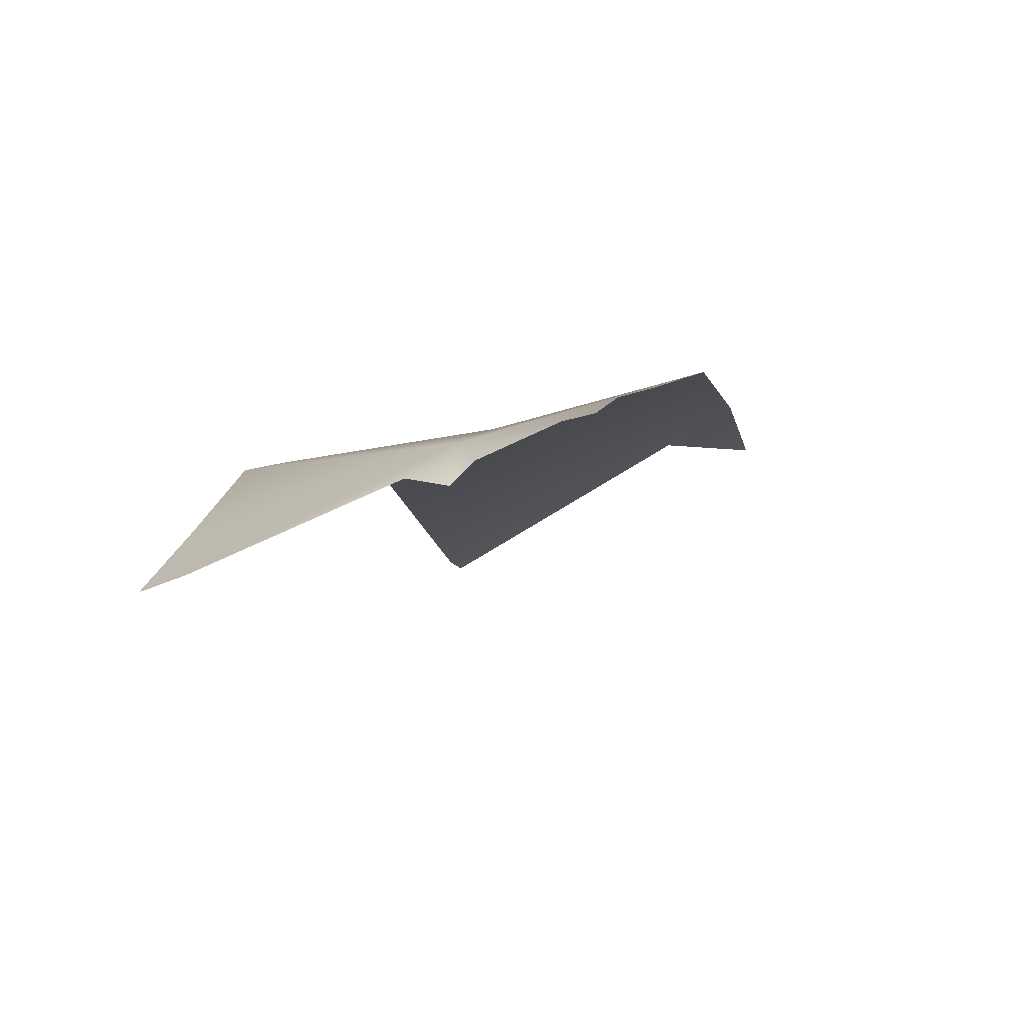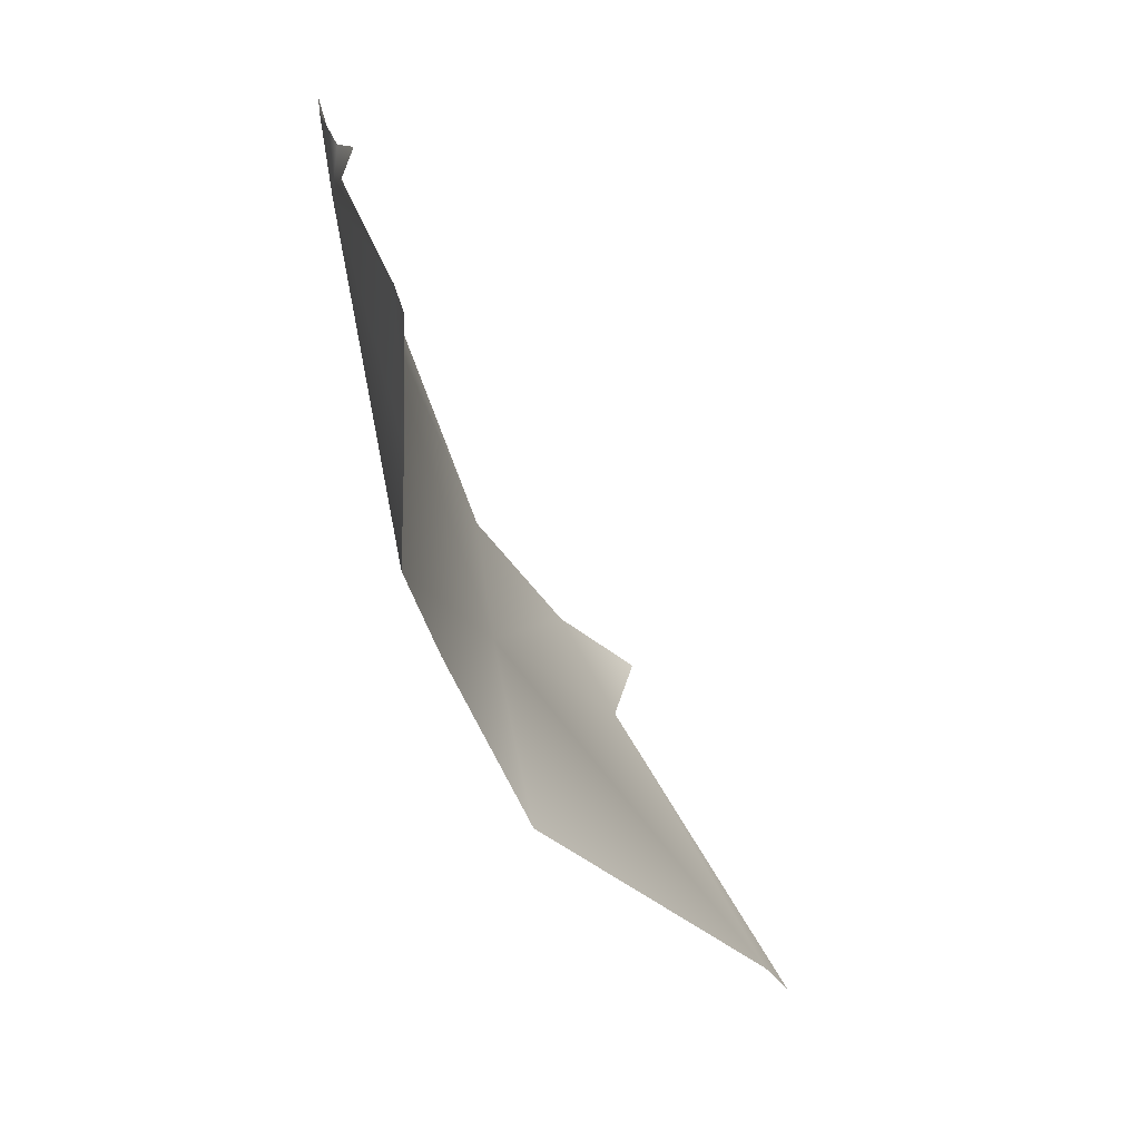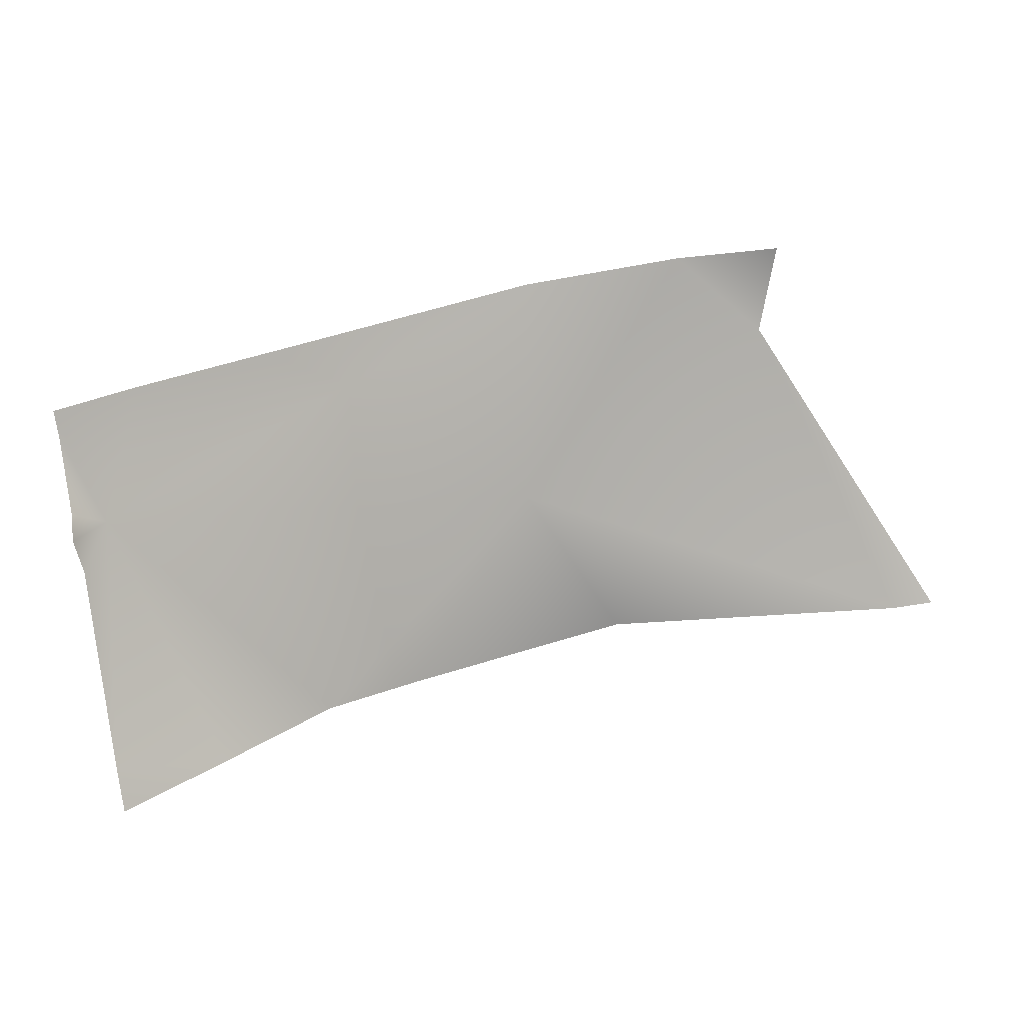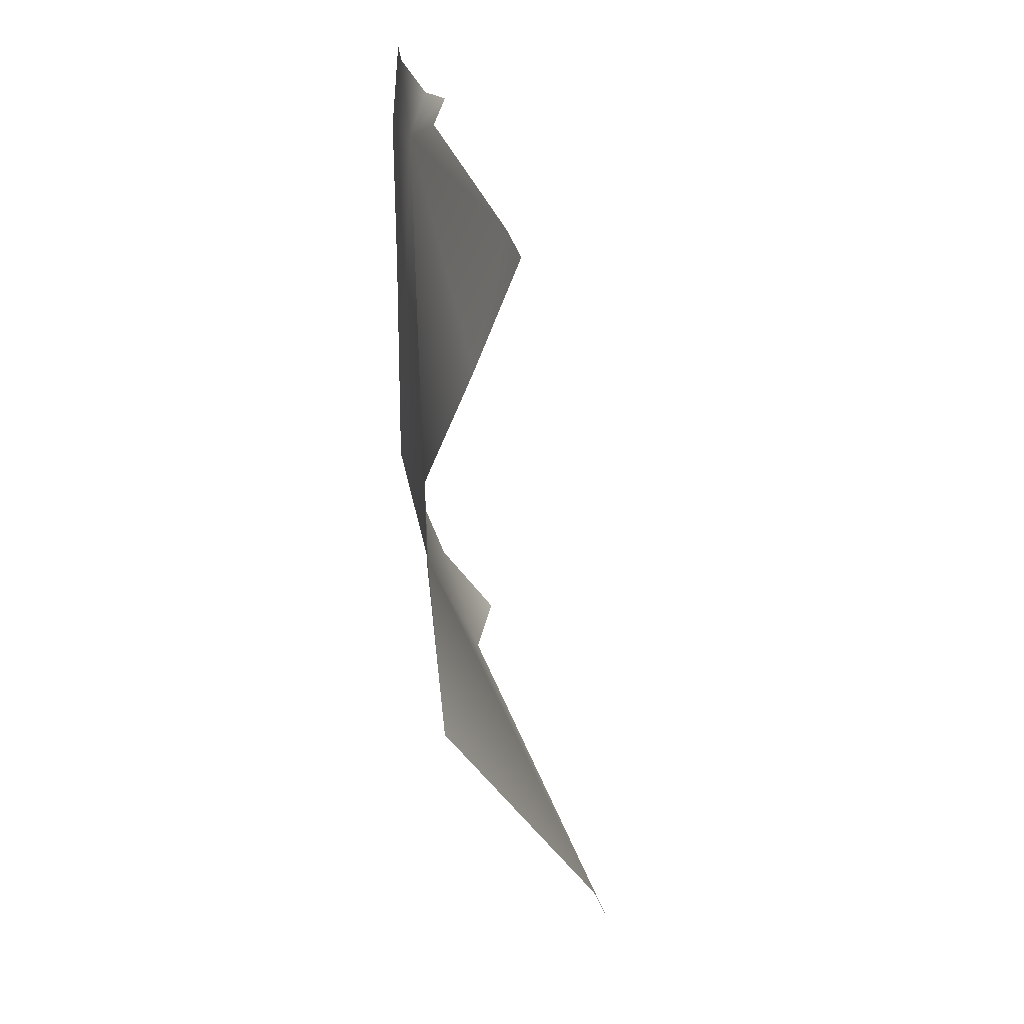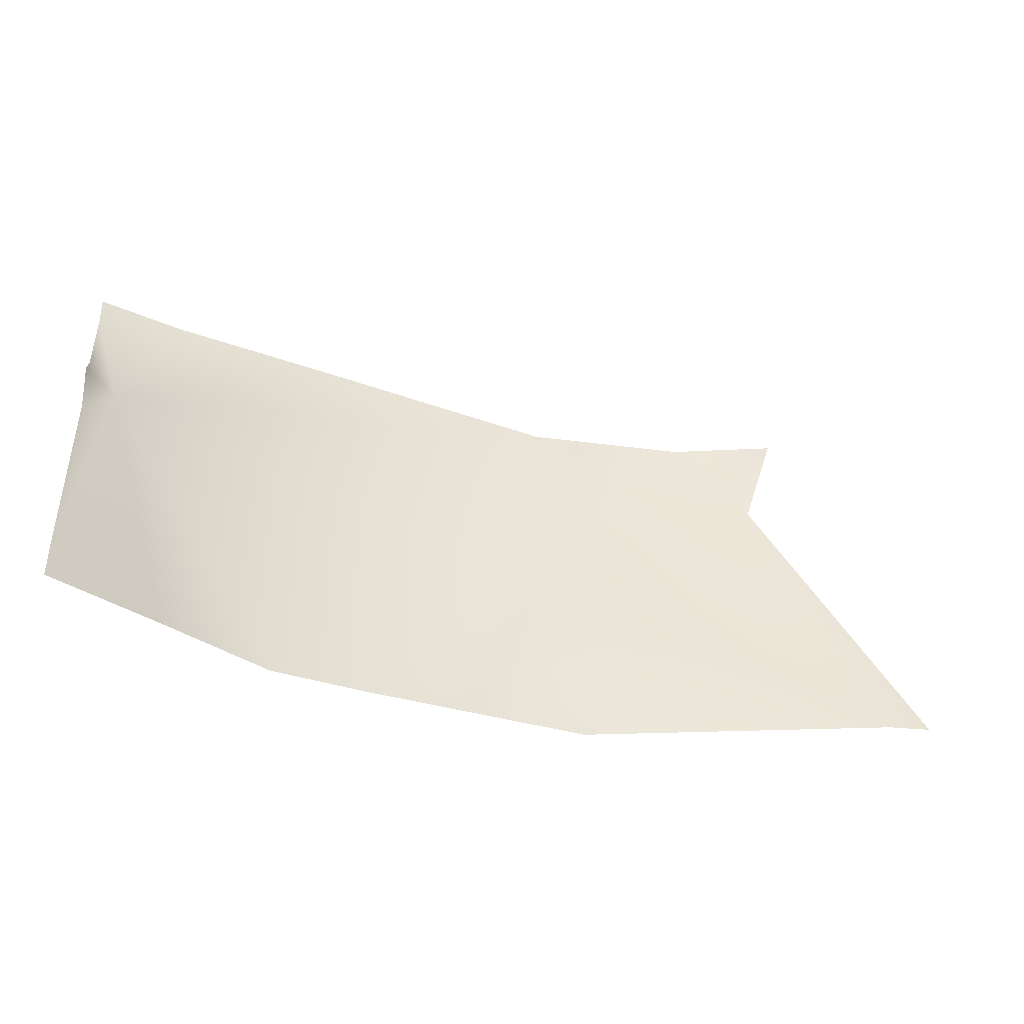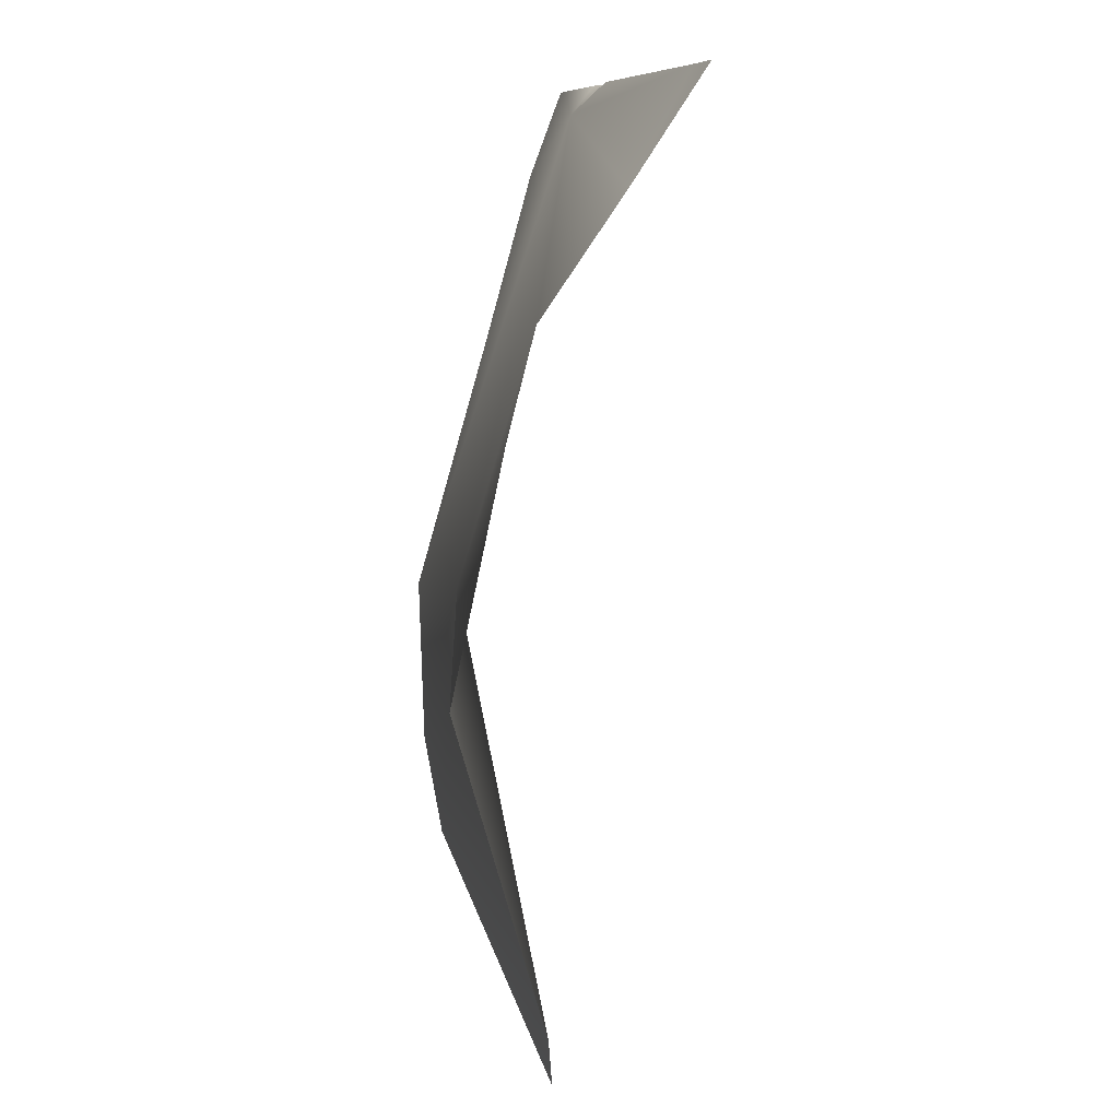
<metadata>
{"format":"obj","ext":"obj","renderer":"f3d","projection":"perspective","resolution":1024,"background":"white","views":[{"elev":-14.3,"azim":106.5,"up":"+Z"},{"elev":-45.7,"azim":125.1,"up":"+Y"},{"elev":-67.2,"azim":-170.8,"up":"+Z"},{"elev":-46.5,"azim":109.5,"up":"+Y"},{"elev":-31.7,"azim":172.5,"up":"+Y"},{"elev":-79.6,"azim":95.0,"up":"+Y"}]}
</metadata>
<code>
g terrainMesh.055
v -41.32 20 48.14
v -43.26 17.76 47.73
v -43.98 20 47.59
v -36.27 14.37 46.5
v -38.18 10 46.64
v -45.84 10 45.17
v -45.84 10 45.17
v -46.9 10 45.19
v -43.26 17.76 47.73
v -36.27 14.37 46.5
v -41.32 20 48.14
v -37.17 20 47.88
v -25.64 16.89 42.89
v -30.95 20 45.5
v -26.97 20 44.02
v -25 20 43.08
v -25 19.28 42.96
v -25 17.45 42.29
v -25 16.92 41.8
v -25 15.94 42.03
v -25 11.07 40.3
v -27.43 10 41.9
v -25 10 39.99
v -30.05 10 44.03
v -32.47 10 44.89
v -38.18 10 46.64
g terrainMesh.055_0
f 3 2 1
f 6 5 4
f 9 8 7
f 10 9 7
f 9 10 11
f 10 12 11
f 10 13 12
f 13 14 12
f 13 15 14
f 16 15 13
f 17 16 13
f 13 18 17
f 19 18 13
f 20 19 13
f 21 20 13
f 13 22 21
f 22 23 21
f 13 24 22
f 13 10 24
f 10 25 24
f 26 25 10

</code>
